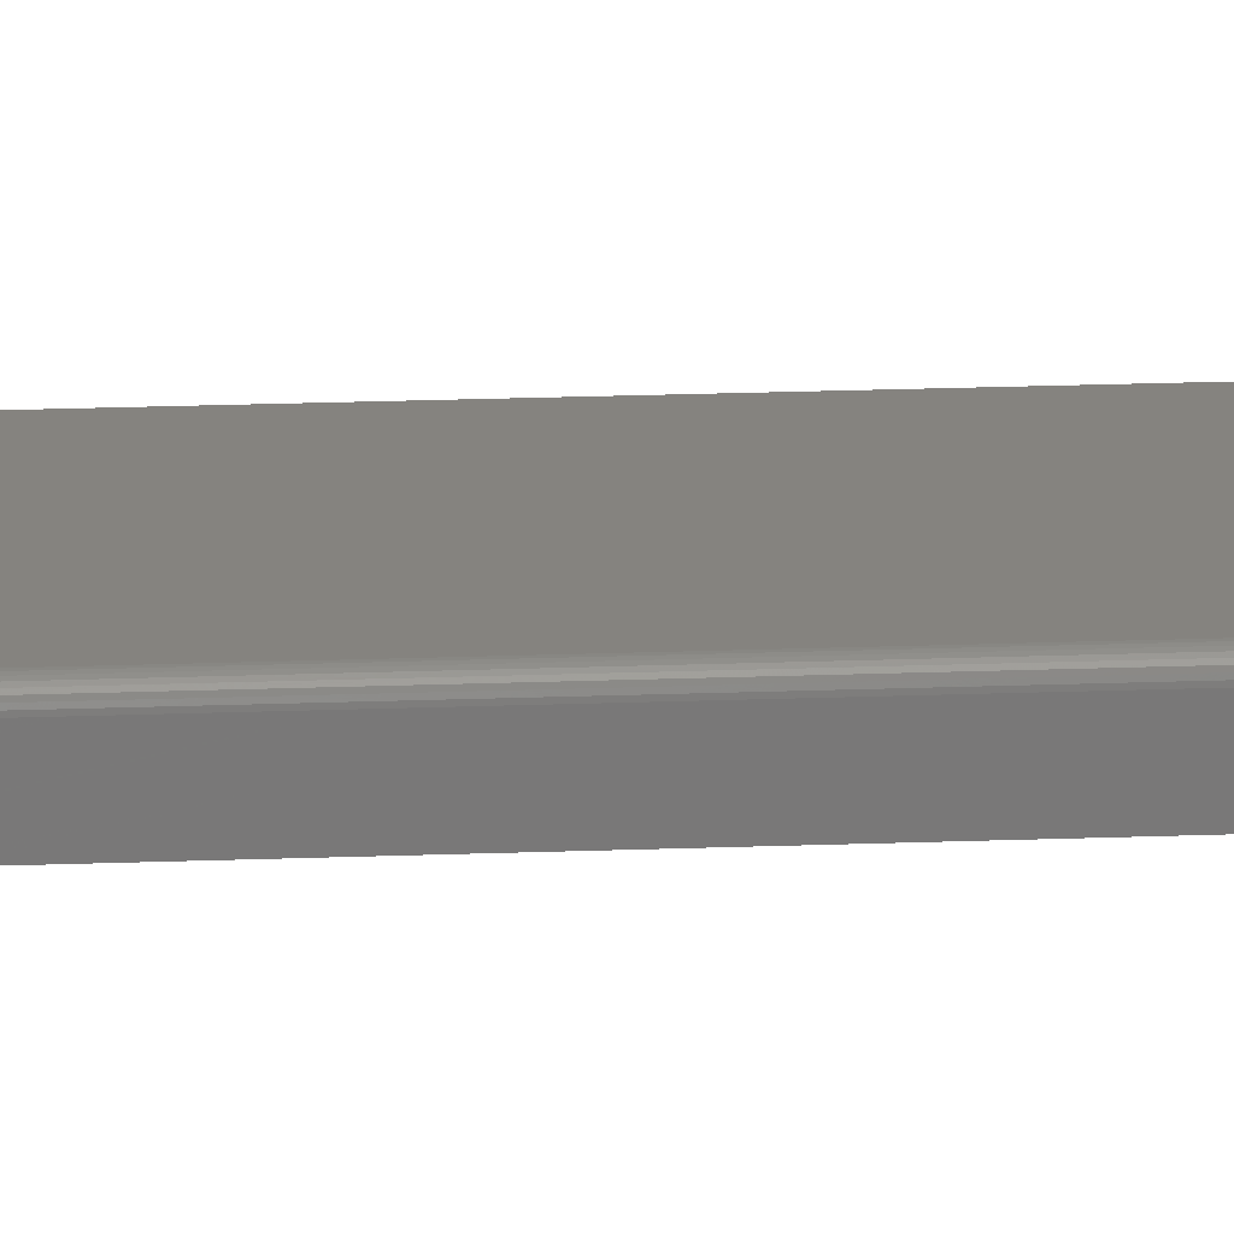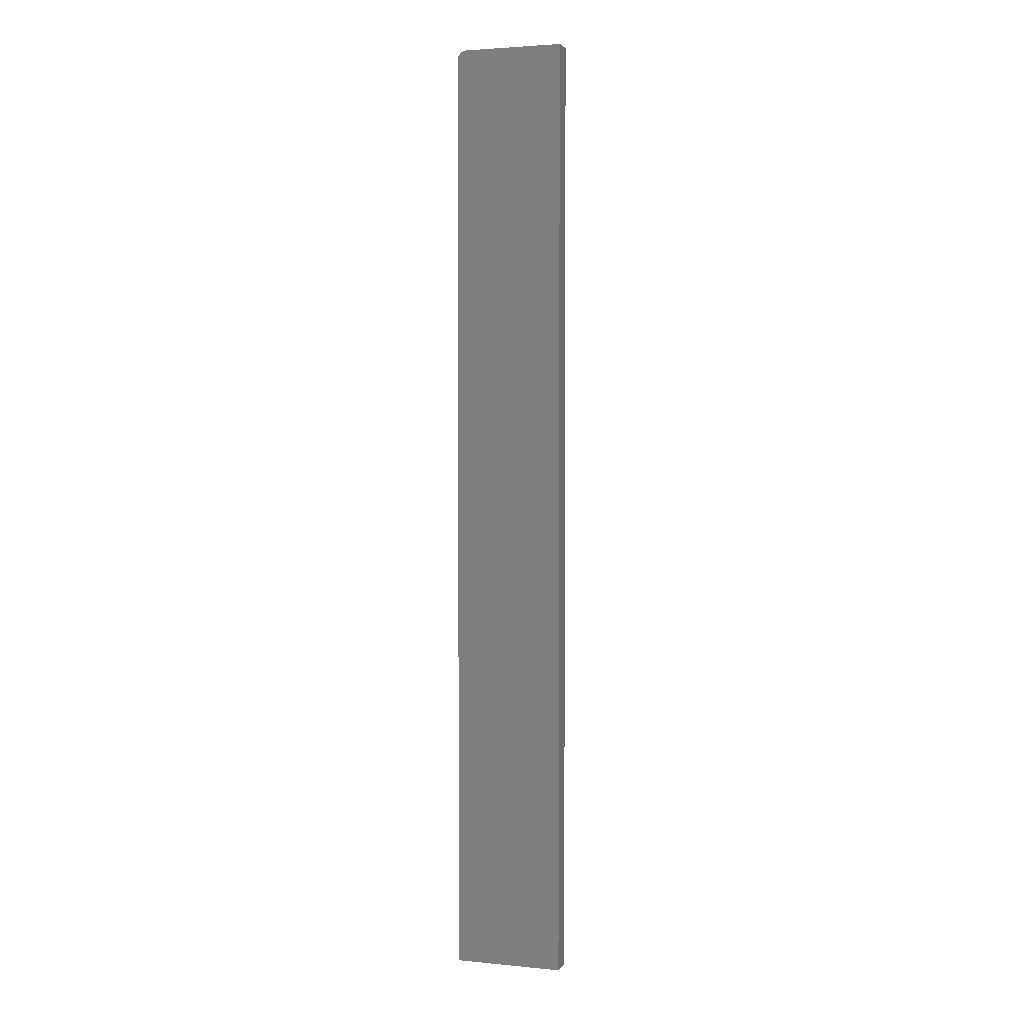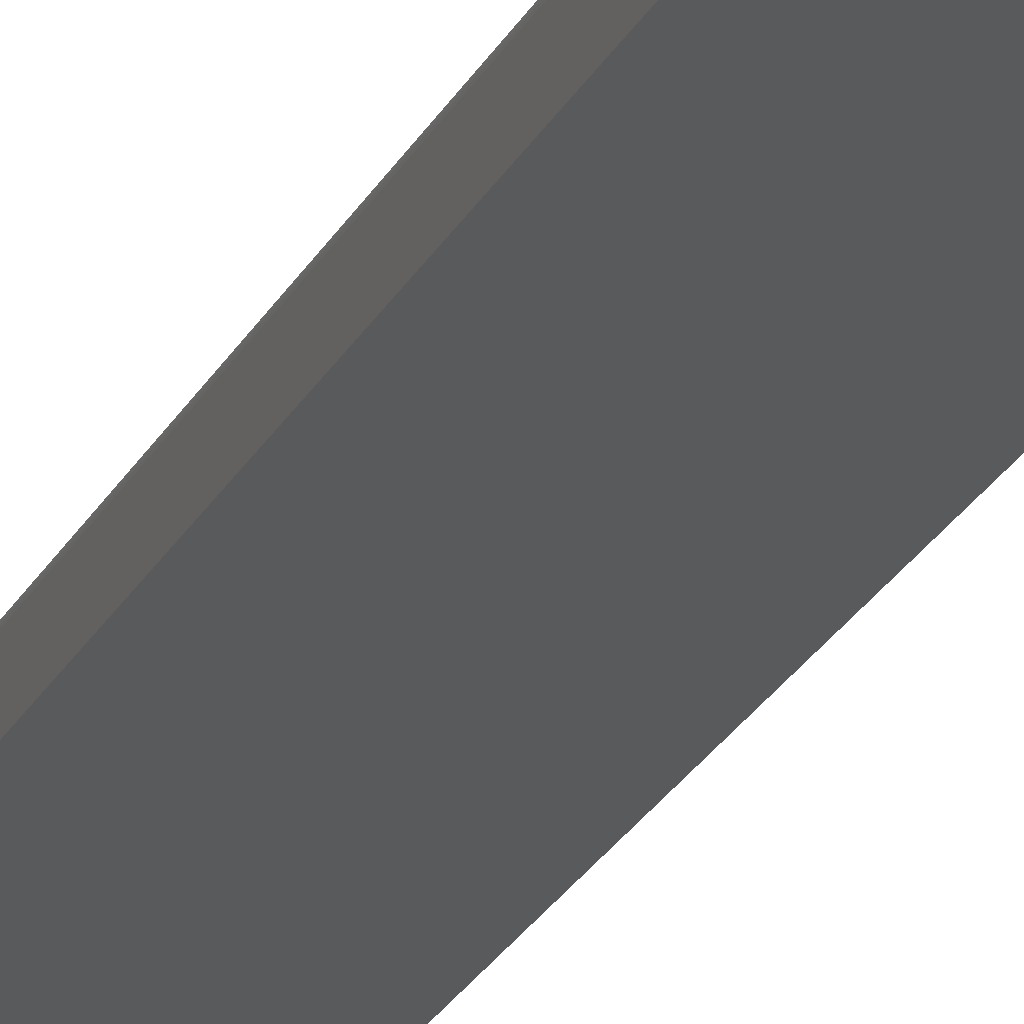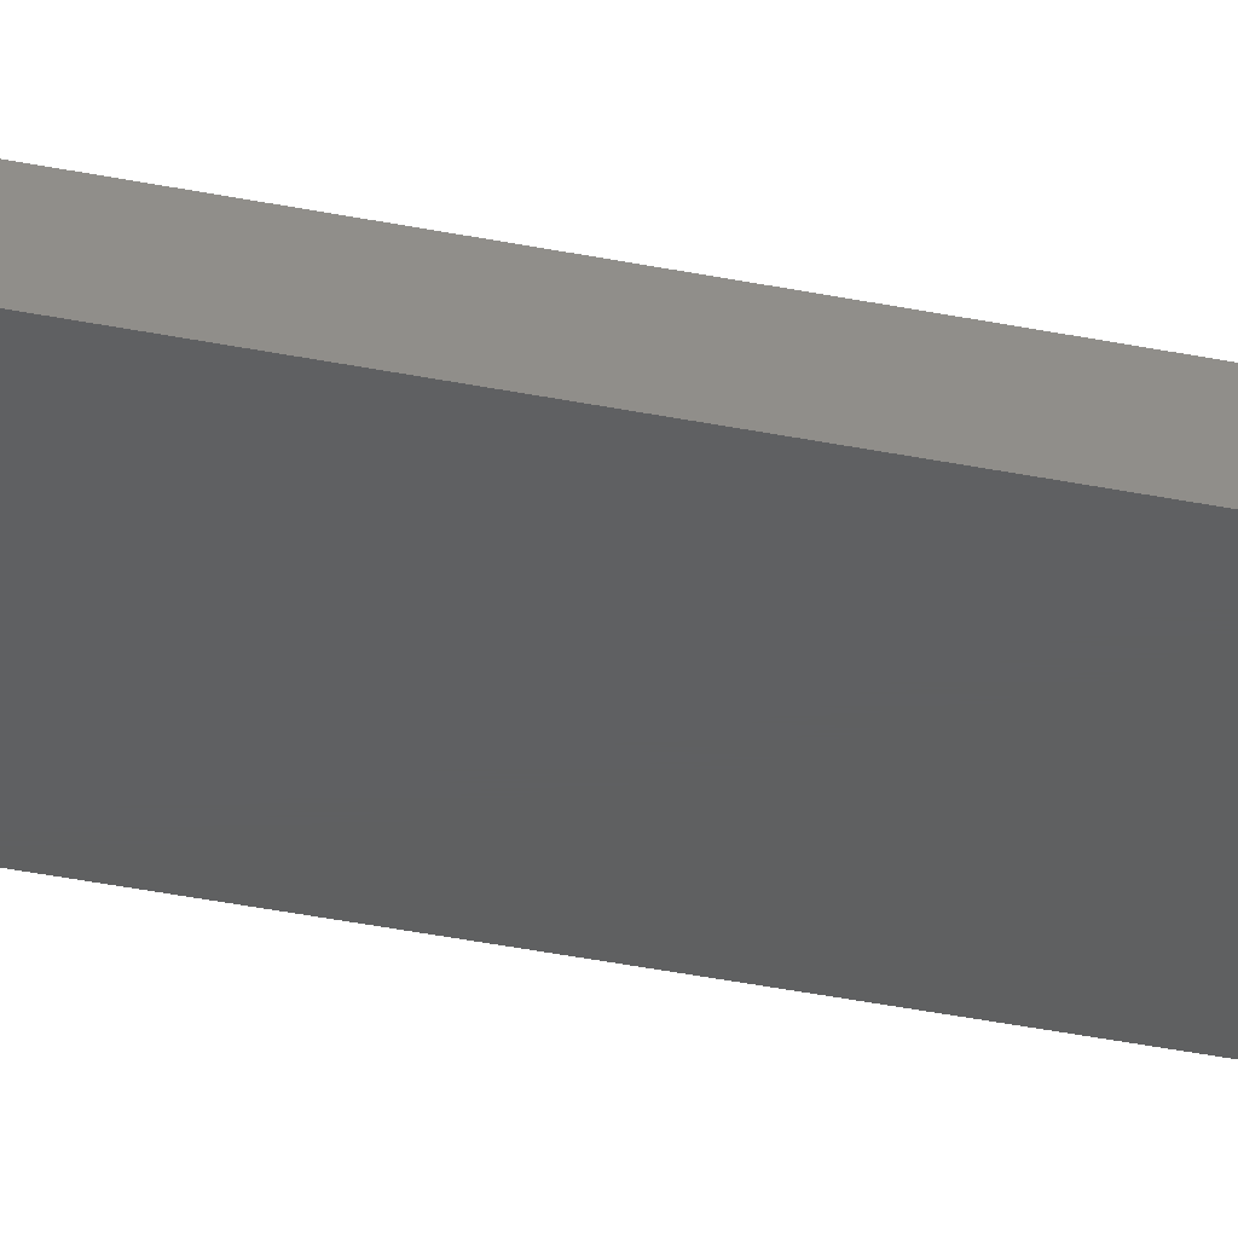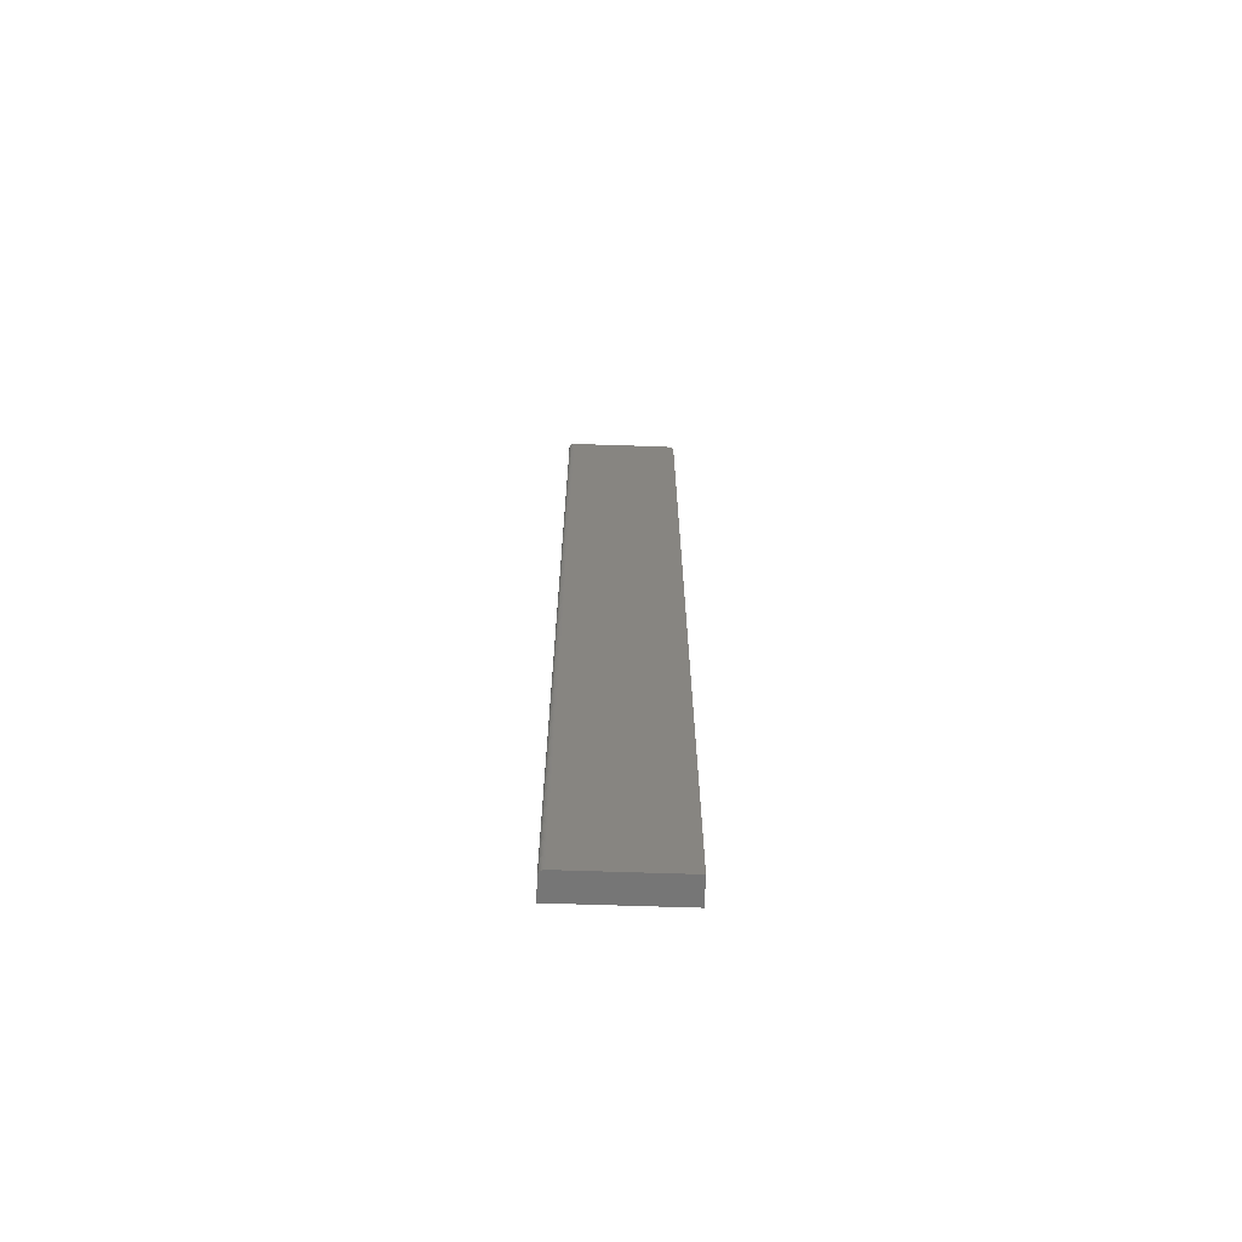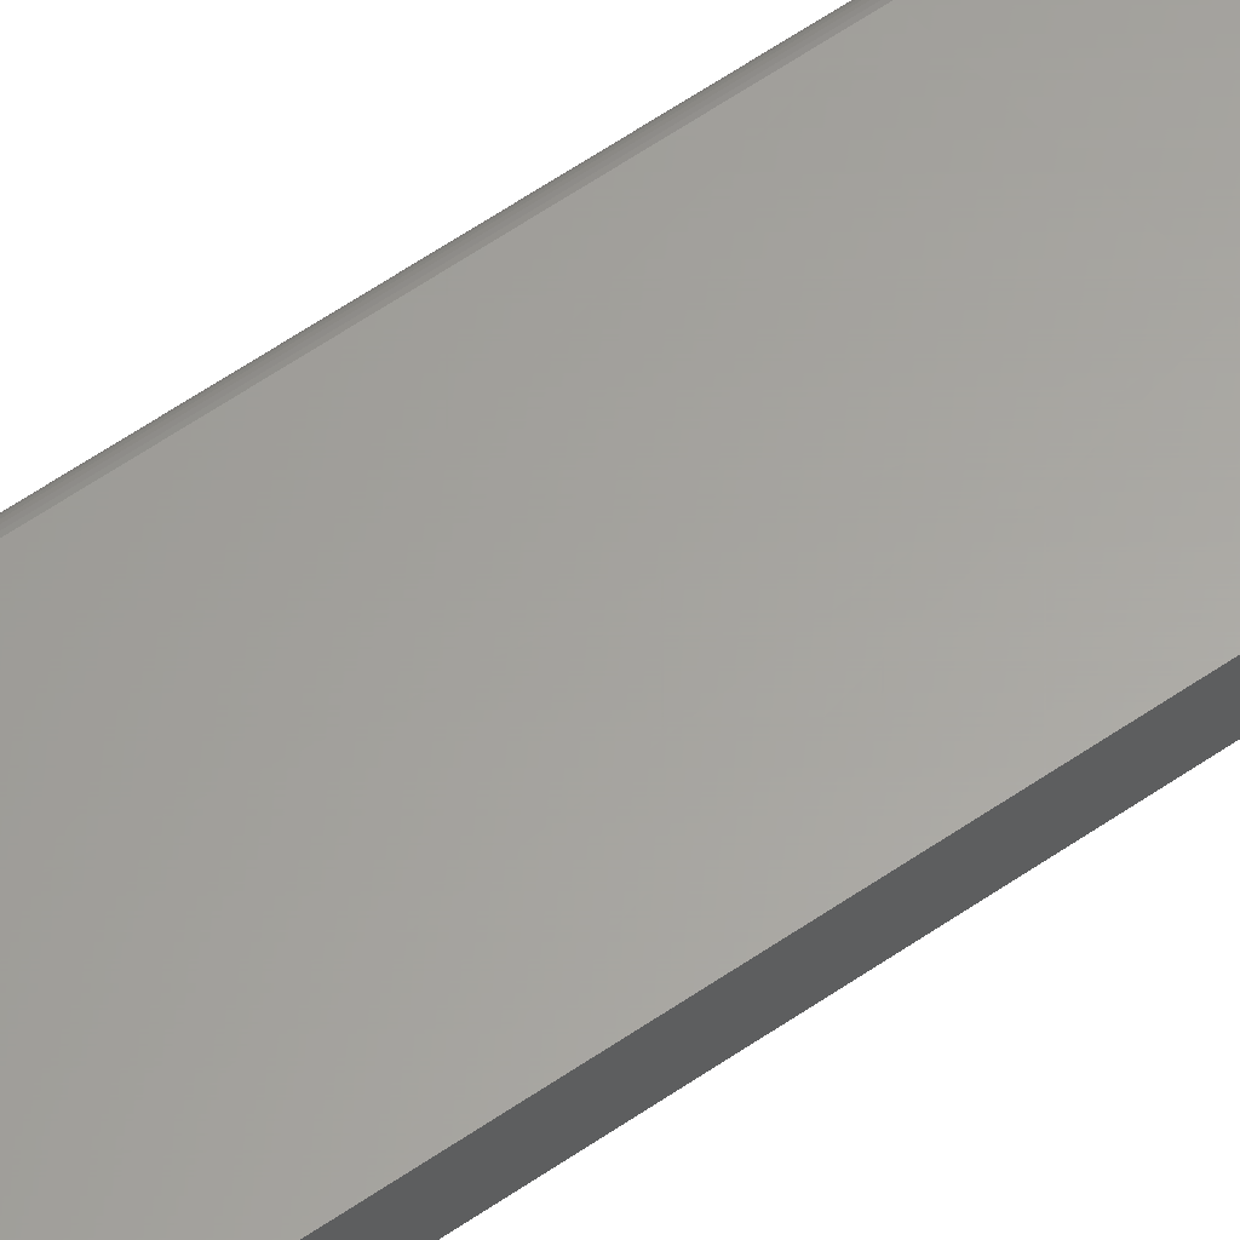
<metadata>
{"format":"stl","ext":"stl","renderer":"f3d","projection":"perspective","resolution":1024,"background":"white","views":[{"elev":18.9,"azim":-94.3,"up":"+Z"},{"elev":3.0,"azim":-161.5,"up":"+Y"},{"elev":-22.6,"azim":-20.1,"up":"+Z"},{"elev":-39.5,"azim":75.9,"up":"+Z"},{"elev":-68.4,"azim":-1.9,"up":"+Y"},{"elev":61.9,"azim":55.2,"up":"+Z"}]}
</metadata>
<code>
# stl→obj: 40 verts, 76 faces
v 0.08775 0.7344 0.03906
v -0.07812 -0.75 0.03906
v 0.08775 -0.75 0.03906
v 0.08317 0.7454 0.03906
v 0.0808 0.7474 0.03906
v 0.0781 0.7488 0.03906
v 0.07517 0.7497 0.03906
v 0.07212 0.75 0.03906
v -0.07812 0.75 0.03906
v 0.08745 0.7374 0.03906
v 0.08656 0.7404 0.03906
v 0.08511 0.7431 0.03906
v -0.08247 0.75 0.03775
v -0.08462 0.75 0.03559
v -0.08365 0.75 0.03677
v 0.07212 0.75 0
v -0.08594 0.75 0
v -0.08111 0.75 0.03847
v -0.07965 0.75 0.03891
v -0.08594 0.75 0.03125
v -0.08579 0.75 0.03277
v -0.08534 0.75 0.03424
v 0.08775 -0.75 0
v -0.08594 -0.75 0
v 0.08775 0.7344 0
v 0.08317 0.7454 0
v 0.07517 0.7497 0
v 0.0781 0.7488 0
v 0.0808 0.7474 0
v 0.08511 0.7431 0
v 0.08656 0.7404 0
v 0.08745 0.7374 0
v -0.08594 -0.75 0.03125
v -0.07965 -0.75 0.03891
v -0.08247 -0.75 0.03775
v -0.08111 -0.75 0.03847
v -0.08365 -0.75 0.03677
v -0.08462 -0.75 0.03559
v -0.08534 -0.75 0.03424
v -0.08579 -0.75 0.03277
f 1 2 3
f 4 5 6
f 4 6 7
f 4 7 8
f 9 2 1
f 9 1 10
f 9 10 11
f 9 11 12
f 9 12 4
f 9 4 8
f 13 14 15
f 16 9 8
f 17 14 13
f 17 13 18
f 17 18 19
f 17 19 9
f 17 9 16
f 14 17 20
f 14 20 21
f 14 21 22
f 23 24 25
f 26 16 27
f 26 27 28
f 26 28 29
f 17 16 26
f 17 26 30
f 17 30 31
f 17 31 32
f 17 32 25
f 17 25 24
f 3 23 1
f 1 23 25
f 16 8 27
f 27 8 7
f 27 7 28
f 28 7 6
f 28 6 29
f 29 6 5
f 29 5 26
f 26 5 4
f 26 4 30
f 30 4 12
f 30 12 31
f 31 12 11
f 31 11 32
f 32 11 10
f 32 10 25
f 25 10 1
f 20 17 33
f 33 17 24
f 2 34 35
f 35 34 36
f 23 3 2
f 23 2 35
f 23 35 37
f 23 37 38
f 23 38 39
f 23 39 40
f 23 40 33
f 23 33 24
f 20 33 21
f 21 33 40
f 21 40 22
f 22 40 39
f 22 39 14
f 14 39 38
f 14 38 15
f 15 38 37
f 15 37 13
f 13 37 35
f 13 35 18
f 18 35 36
f 18 36 19
f 19 36 34
f 19 34 9
f 9 34 2

</code>
